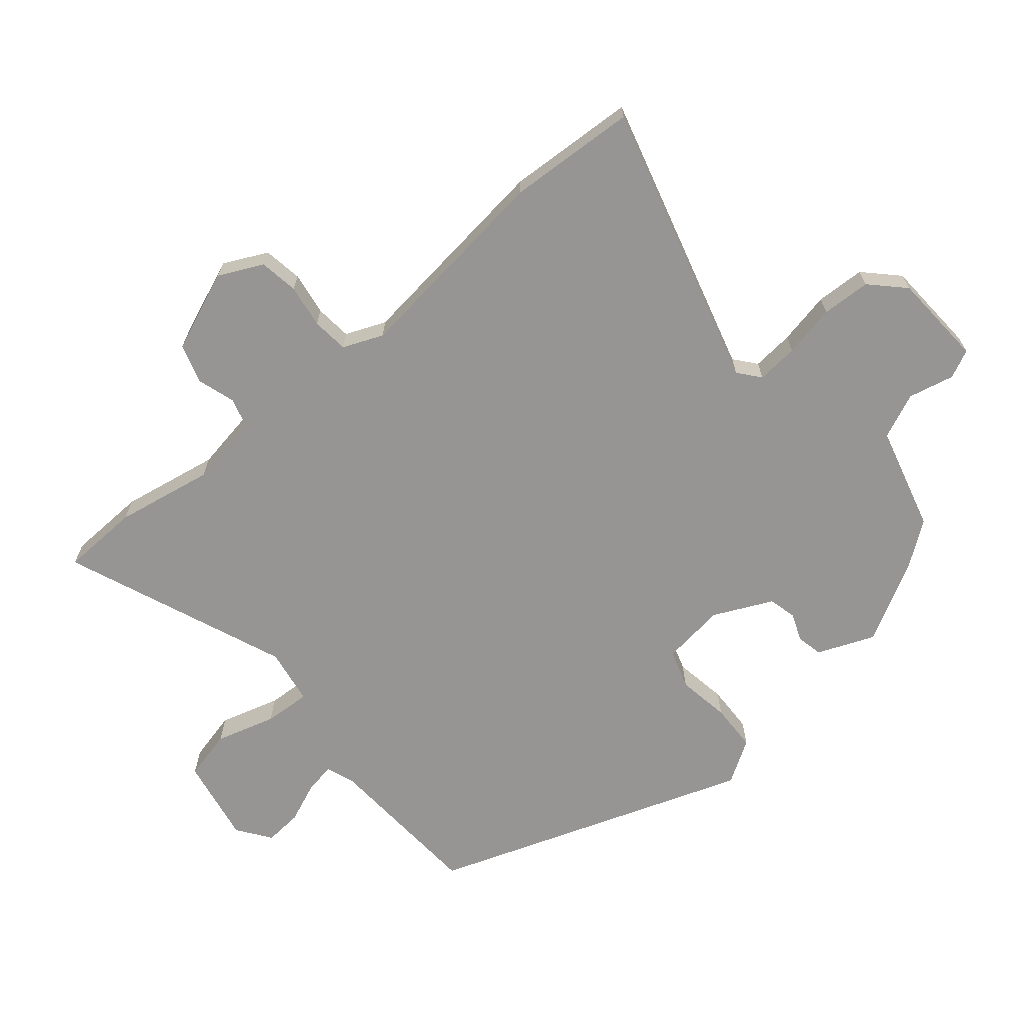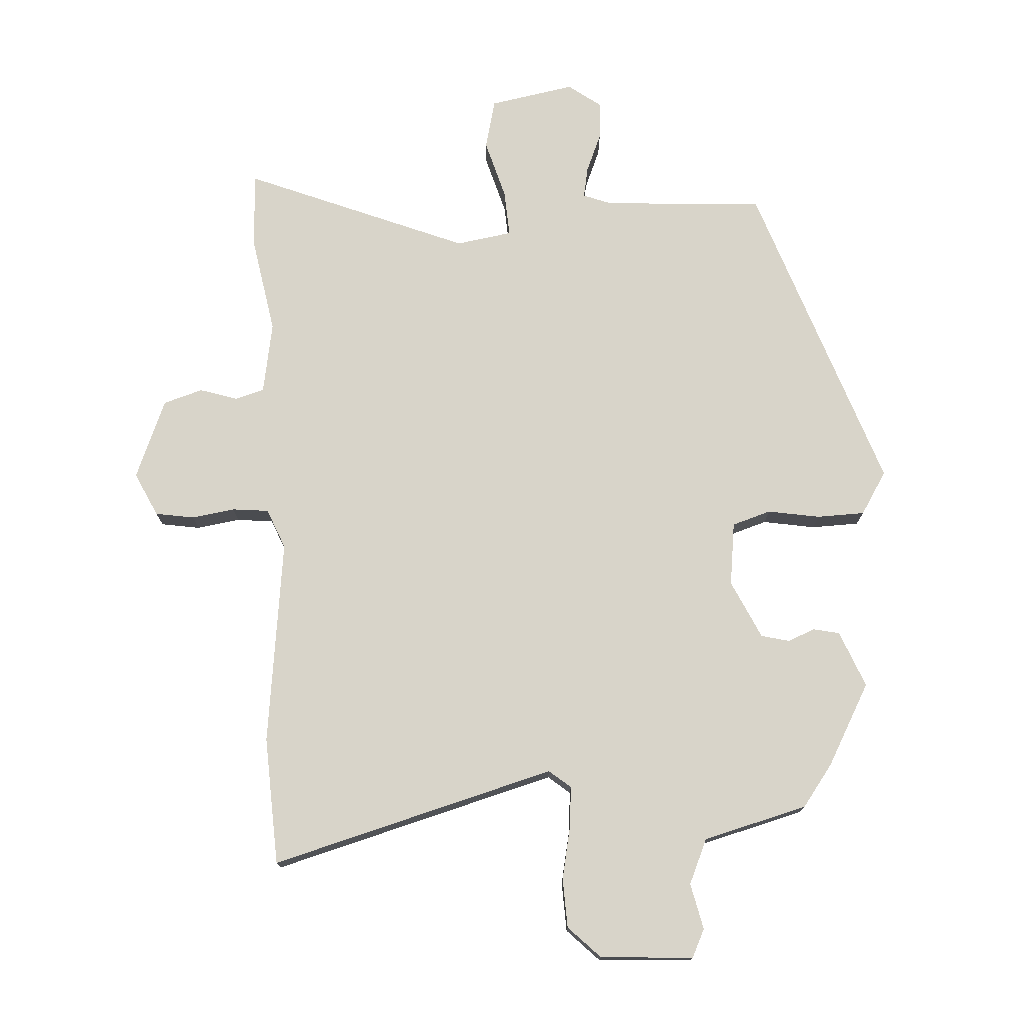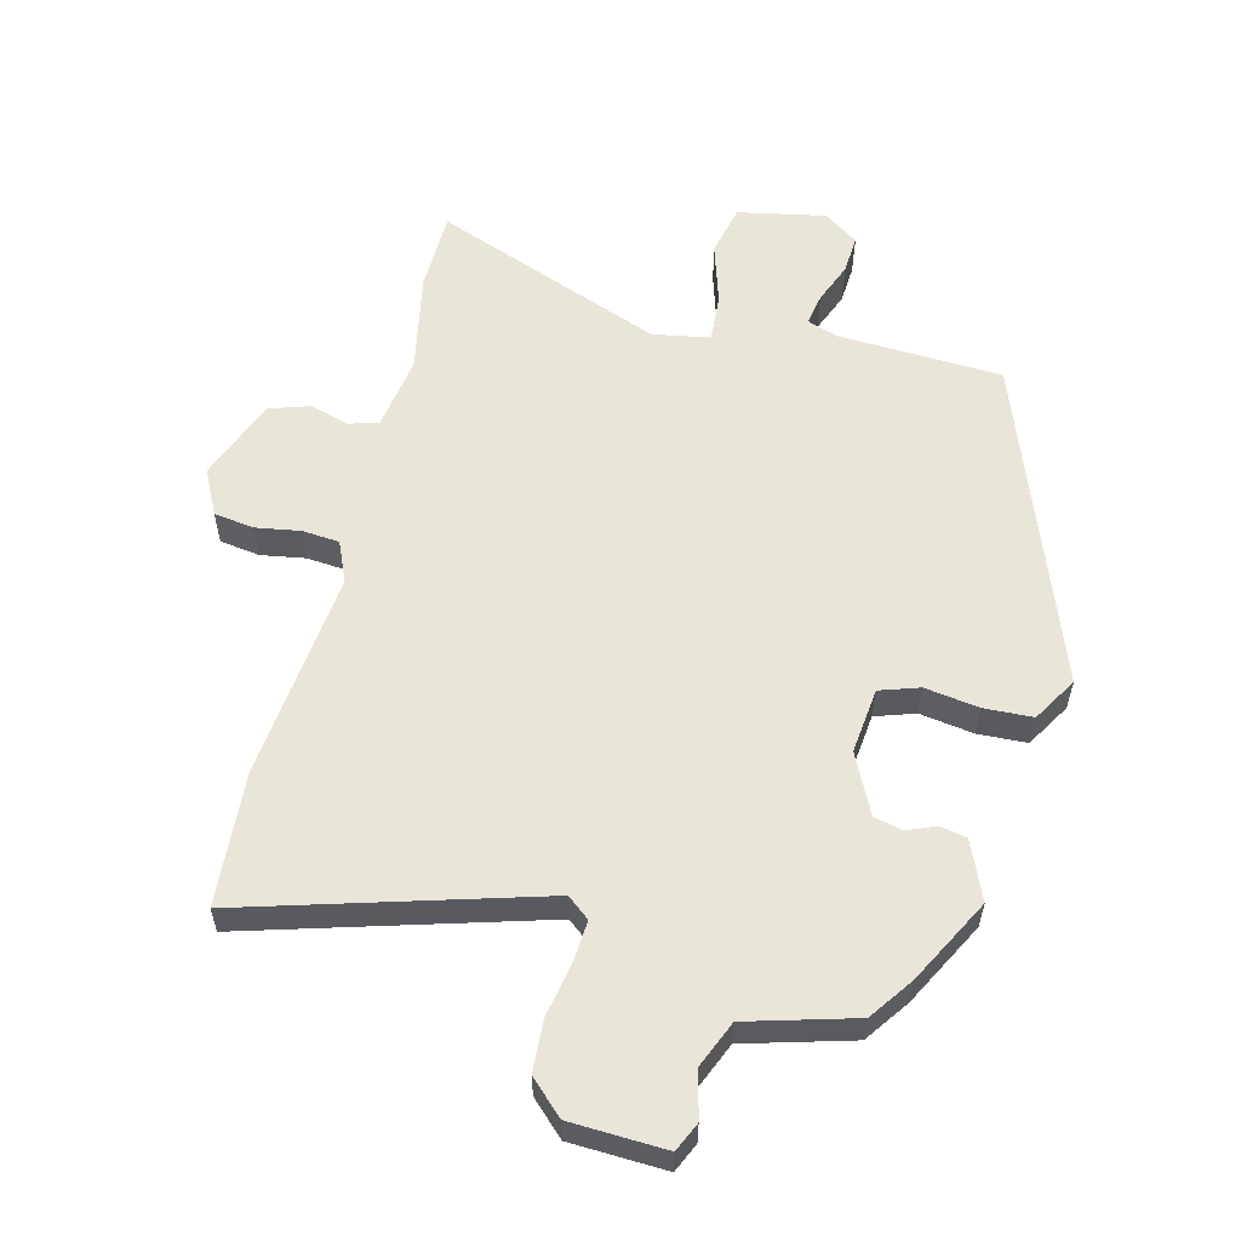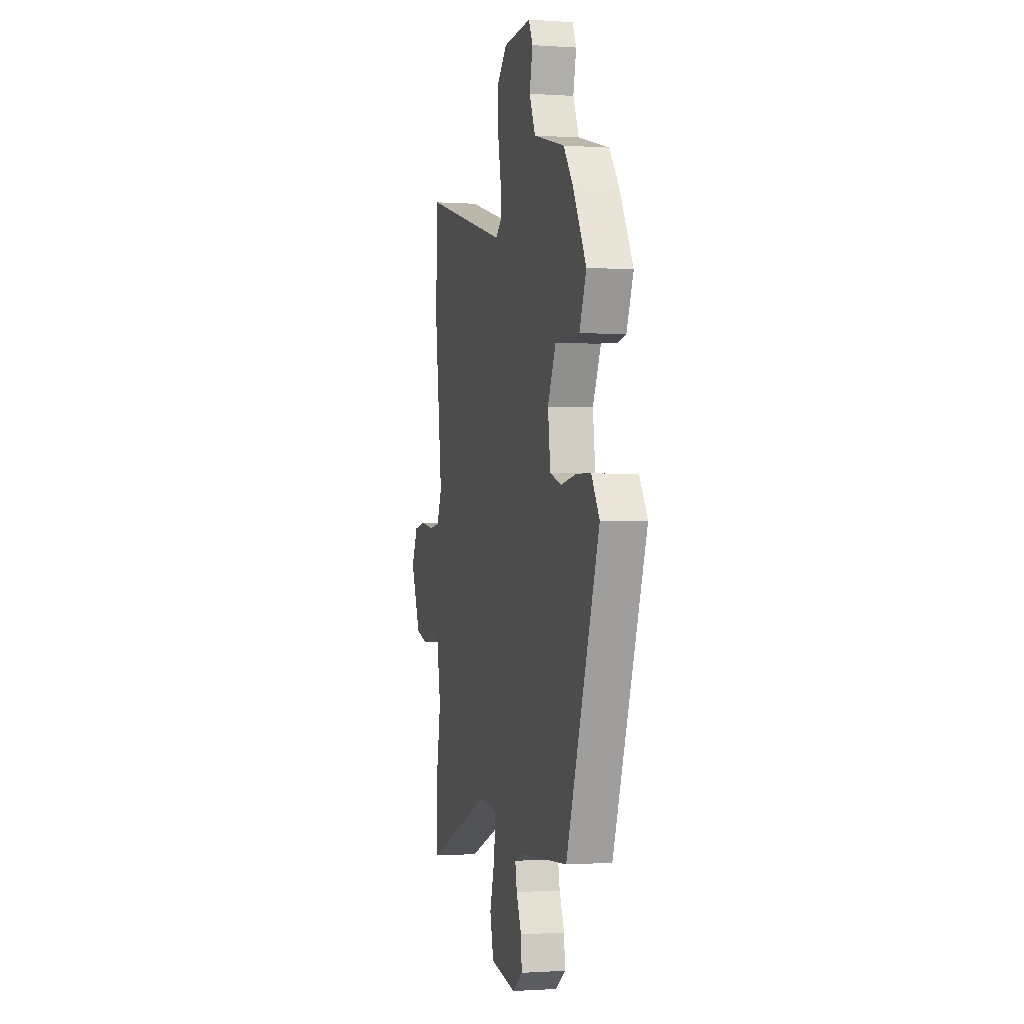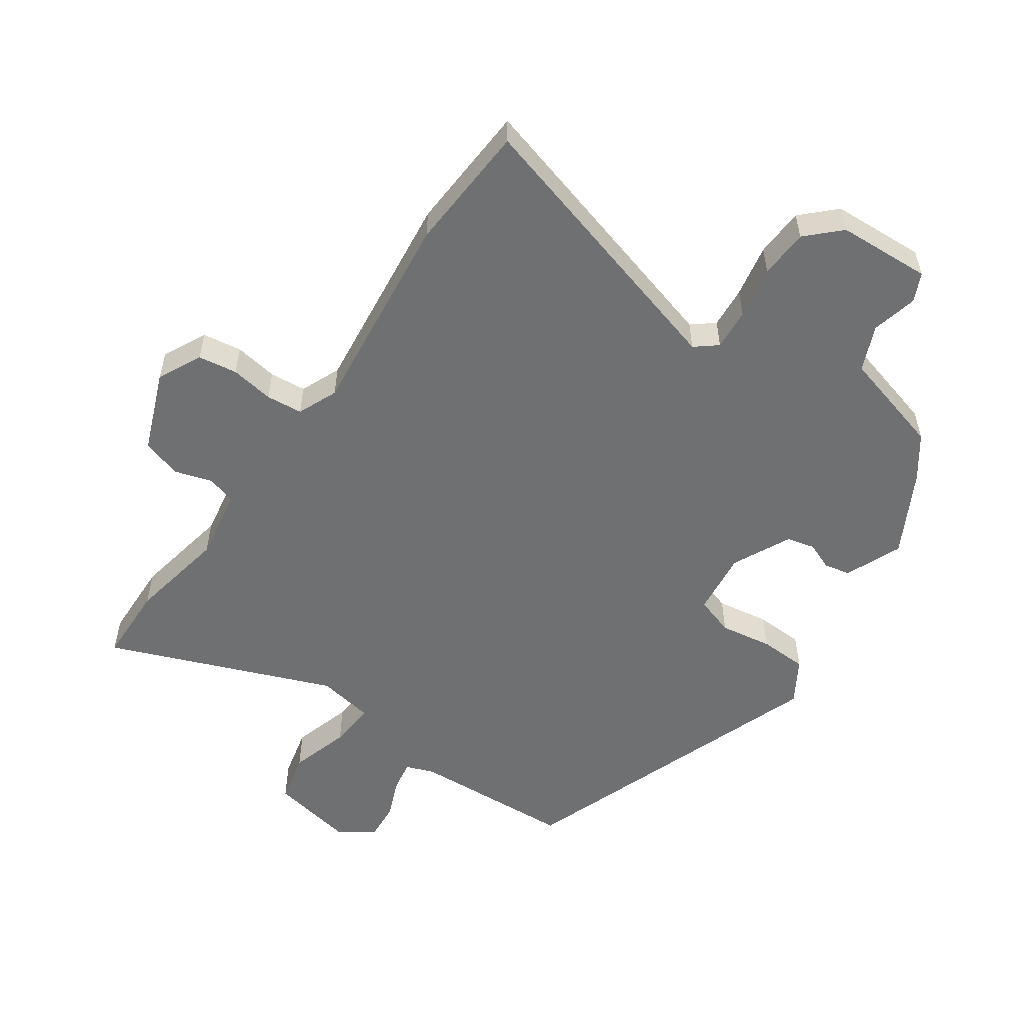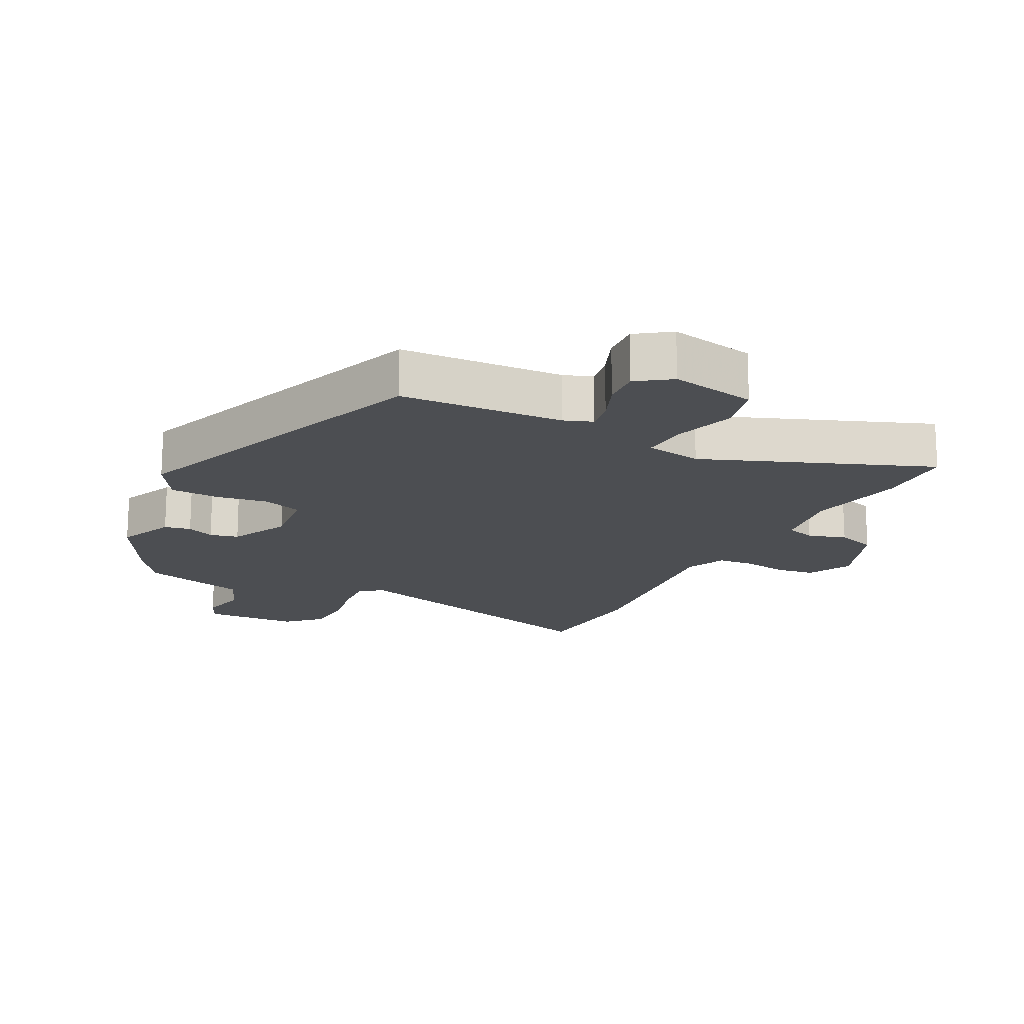
<metadata>
{"format":"obj","ext":"obj","renderer":"f3d","projection":"perspective","resolution":1024,"background":"white","views":[{"elev":-67.6,"azim":-50.3,"up":"+Y"},{"elev":75.2,"azim":-3.4,"up":"+Y"},{"elev":57.8,"azim":13.0,"up":"+Y"},{"elev":-0.8,"azim":75.7,"up":"+Z"},{"elev":-54.9,"azim":-35.4,"up":"+Y"},{"elev":-17.0,"azim":152.0,"up":"+Y"}]}
</metadata>
<code>
v 0.373 0.07 -0.513
v 0.12 0.07 -0.53
v 0.076 0.07 -0.547
v 0.085 0.07 -0.595
v 0.111 0.07 -0.657
v 0.116 0.07 -0.716
v 0.064 0.07 -0.754
v -0.07 0.07 -0.73
v -0.089 0.07 -0.652
v -0.062 0.07 -0.558
v -0.058 0.07 -0.485
v -0.146 0.07 -0.471
v -0.495 0.07 -0.613
v -0.5 0.07 -0.491
v -0.473 0.07 -0.338
v -0.493 0.07 -0.225
v -0.539 0.07 -0.212
v -0.598 0.07 -0.231
v -0.66 0.07 -0.212
v -0.711 0.07 -0.087
v -0.678 0.07 -0.018
v -0.617 0.07 -0.008
v -0.549 0.07 -0.018
v -0.492 0.07 -0.012
v -0.466 0.07 0.051
v -0.506 0.07 0.374
v -0.496 0.07 0.575
v -0.049 0.07 0.453
v -0.015 0.07 0.481
v -0.021 0.07 0.546
v -0.038 0.07 0.628
v -0.035 0.07 0.705
v 0.015 0.07 0.755
v 0.161 0.07 0.764
v 0.182 0.07 0.72
v 0.166 0.07 0.648
v 0.197 0.07 0.578
v 0.361 0.07 0.535
v 0.409 0.07 0.47
v 0.48 0.07 0.342
v 0.444 0.07 0.253
v 0.403 0.07 0.244
v 0.36 0.07 0.261
v 0.316 0.07 0.25
v 0.273 0.07 0.158
v 0.286 0.07 0.058
v 0.347 0.07 0.039
v 0.429 0.07 0.053
v 0.504 0.07 0.051
v 0.546 0.07 -0.016
v 0.373 0 -0.513
v 0.12 0 -0.53
v 0.076 0 -0.547
v 0.085 0 -0.595
v 0.111 0 -0.657
v 0.116 0 -0.716
v 0.064 0 -0.754
v -0.07 0 -0.73
v -0.089 0 -0.652
v -0.062 0 -0.558
v -0.058 0 -0.485
v -0.146 0 -0.471
v -0.495 0 -0.613
v -0.5 0 -0.491
v -0.473 0 -0.338
v -0.493 0 -0.225
v -0.539 0 -0.212
v -0.598 0 -0.231
v -0.66 0 -0.212
v -0.711 0 -0.087
v -0.678 0 -0.018
v -0.617 0 -0.008
v -0.549 0 -0.018
v -0.492 0 -0.012
v -0.466 0 0.051
v -0.506 0 0.374
v -0.496 0 0.575
v -0.049 0 0.453
v -0.015 0 0.481
v -0.021 0 0.546
v -0.038 0 0.628
v -0.035 0 0.705
v 0.015 0 0.755
v 0.161 0 0.764
v 0.182 0 0.72
v 0.166 0 0.648
v 0.197 0 0.578
v 0.361 0 0.535
v 0.409 0 0.47
v 0.48 0 0.342
v 0.444 0 0.253
v 0.403 0 0.244
v 0.36 0 0.261
v 0.316 0 0.25
v 0.273 0 0.158
v 0.286 0 0.058
v 0.347 0 0.039
v 0.429 0 0.053
v 0.504 0 0.051
v 0.546 0 -0.016
f 47 48 49 50
f 47 50 1 2
f 46 47 2 3
f 45 46 3
f 40 41 42 43
f 40 43 44
f 37 38 39 40
f 37 40 44
f 36 37 44 45
f 34 35 36
f 33 34 36
f 30 31 32 33
f 29 30 33 36
f 25 26 27 28
f 24 25 28 29
f 20 21 22 23
f 20 23 24
f 17 18 19 20
f 16 17 20 24
f 15 16 24 29
f 12 13 14 15
f 11 12 15 29
f 7 8 9 10
f 7 10 11
f 4 5 6 7
f 3 4 7 11
f 29 36 45
f 3 11 29 45
f 100 99 98 97
f 52 51 100 97
f 53 52 97 96
f 53 96 95
f 93 92 91 90
f 94 93 90
f 90 89 88 87
f 94 90 87
f 95 94 87 86
f 86 85 84
f 86 84 83
f 83 82 81 80
f 86 83 80 79
f 78 77 76 75
f 79 78 75 74
f 73 72 71 70
f 74 73 70
f 70 69 68 67
f 74 70 67 66
f 79 74 66 65
f 65 64 63 62
f 79 65 62 61
f 60 59 58 57
f 61 60 57
f 57 56 55 54
f 61 57 54 53
f 95 86 79
f 95 79 61 53
f 1 51 52 2
f 2 52 53 3
f 3 53 54 4
f 4 54 55 5
f 5 55 56 6
f 6 56 57 7
f 7 57 58 8
f 8 58 59 9
f 9 59 60 10
f 10 60 61 11
f 11 61 62 12
f 12 62 63 13
f 13 63 64 14
f 14 64 65 15
f 15 65 66 16
f 16 66 67 17
f 17 67 68 18
f 18 68 69 19
f 19 69 70 20
f 20 70 71 21
f 21 71 72 22
f 22 72 73 23
f 23 73 74 24
f 24 74 75 25
f 25 75 76 26
f 26 76 77 27
f 27 77 78 28
f 28 78 79 29
f 29 79 80 30
f 30 80 81 31
f 31 81 82 32
f 32 82 83 33
f 33 83 84 34
f 34 84 85 35
f 35 85 86 36
f 36 86 87 37
f 37 87 88 38
f 38 88 89 39
f 39 89 90 40
f 40 90 91 41
f 41 91 92 42
f 42 92 93 43
f 43 93 94 44
f 44 94 95 45
f 45 95 96 46
f 46 96 97 47
f 47 97 98 48
f 48 98 99 49
f 49 99 100 50
f 50 100 51 1

</code>
